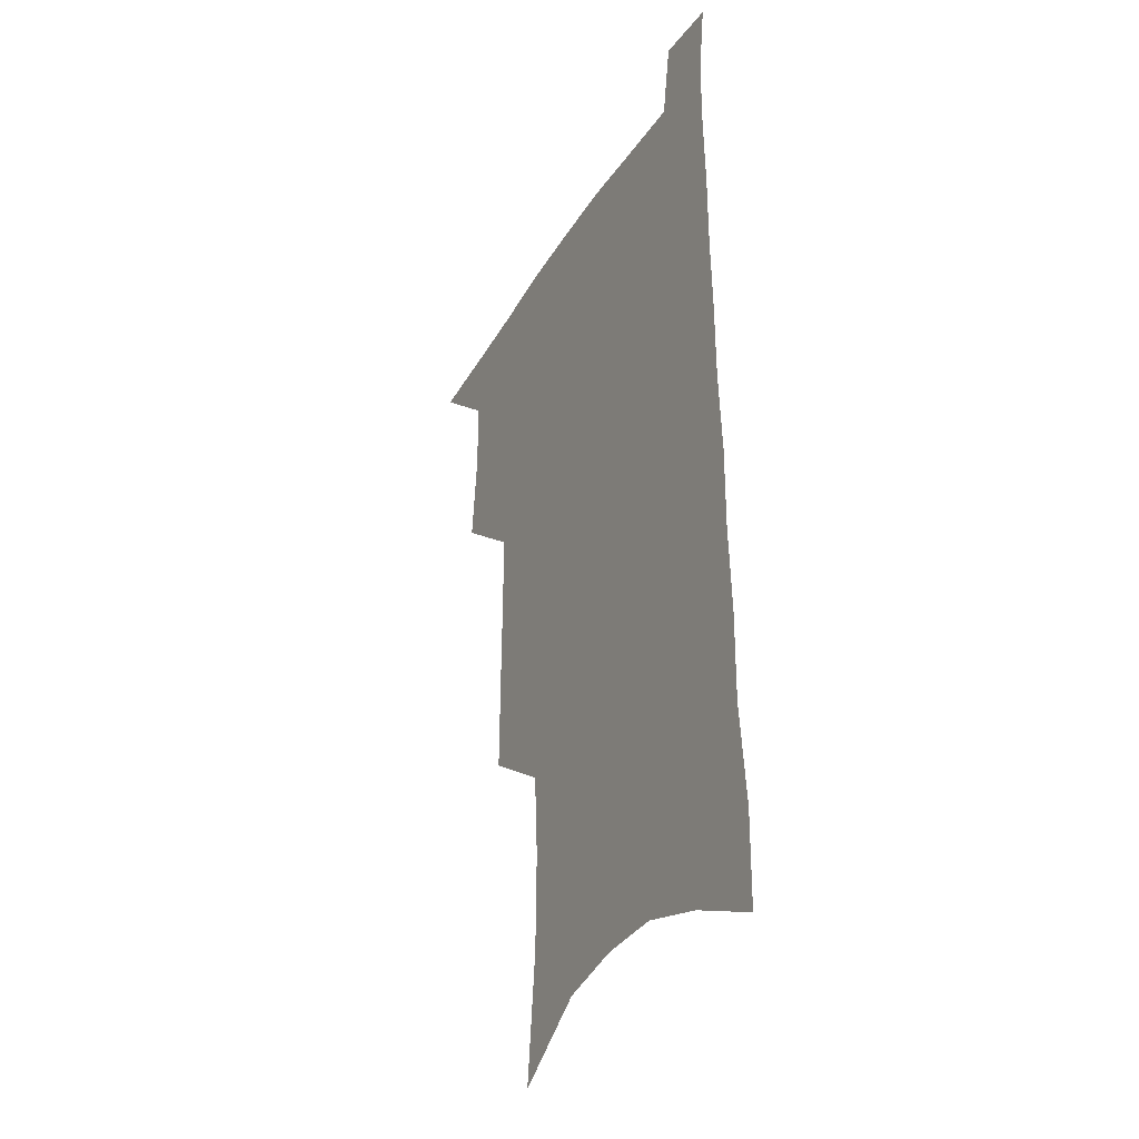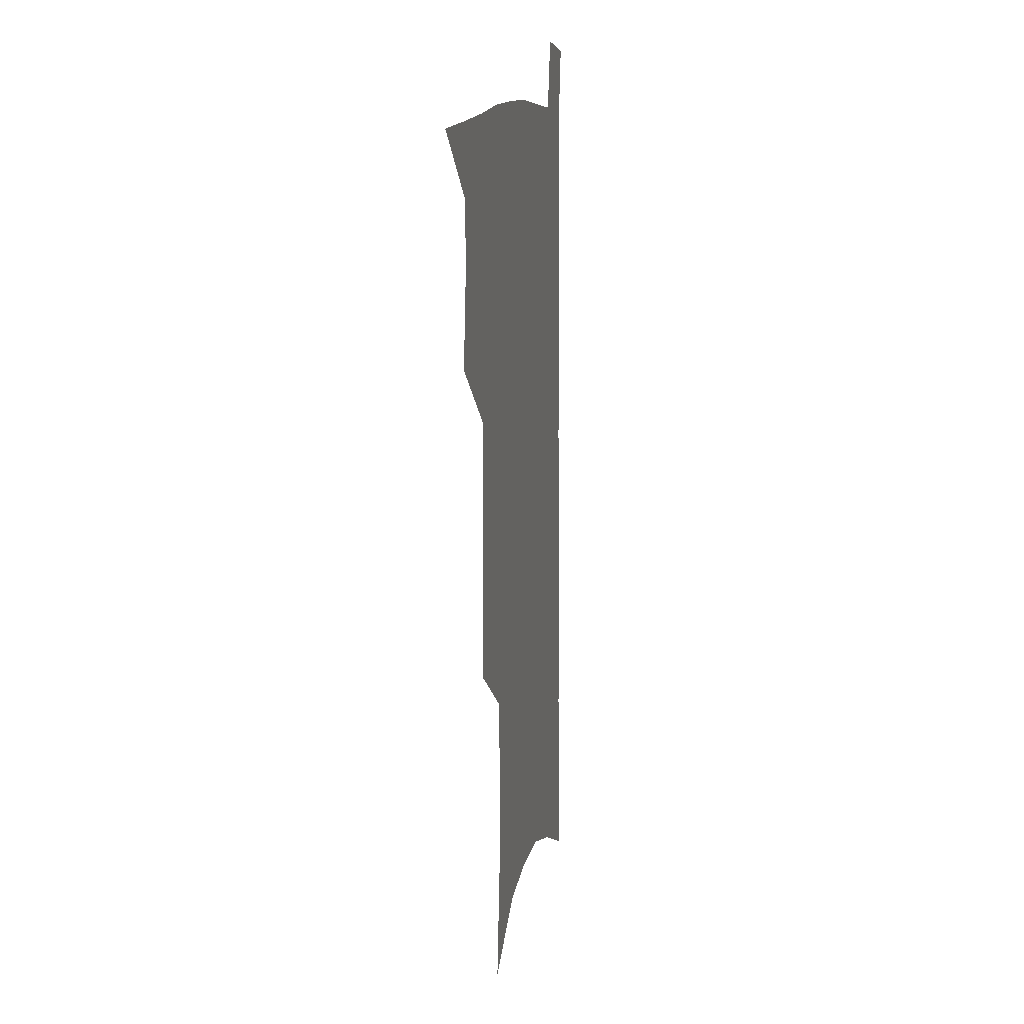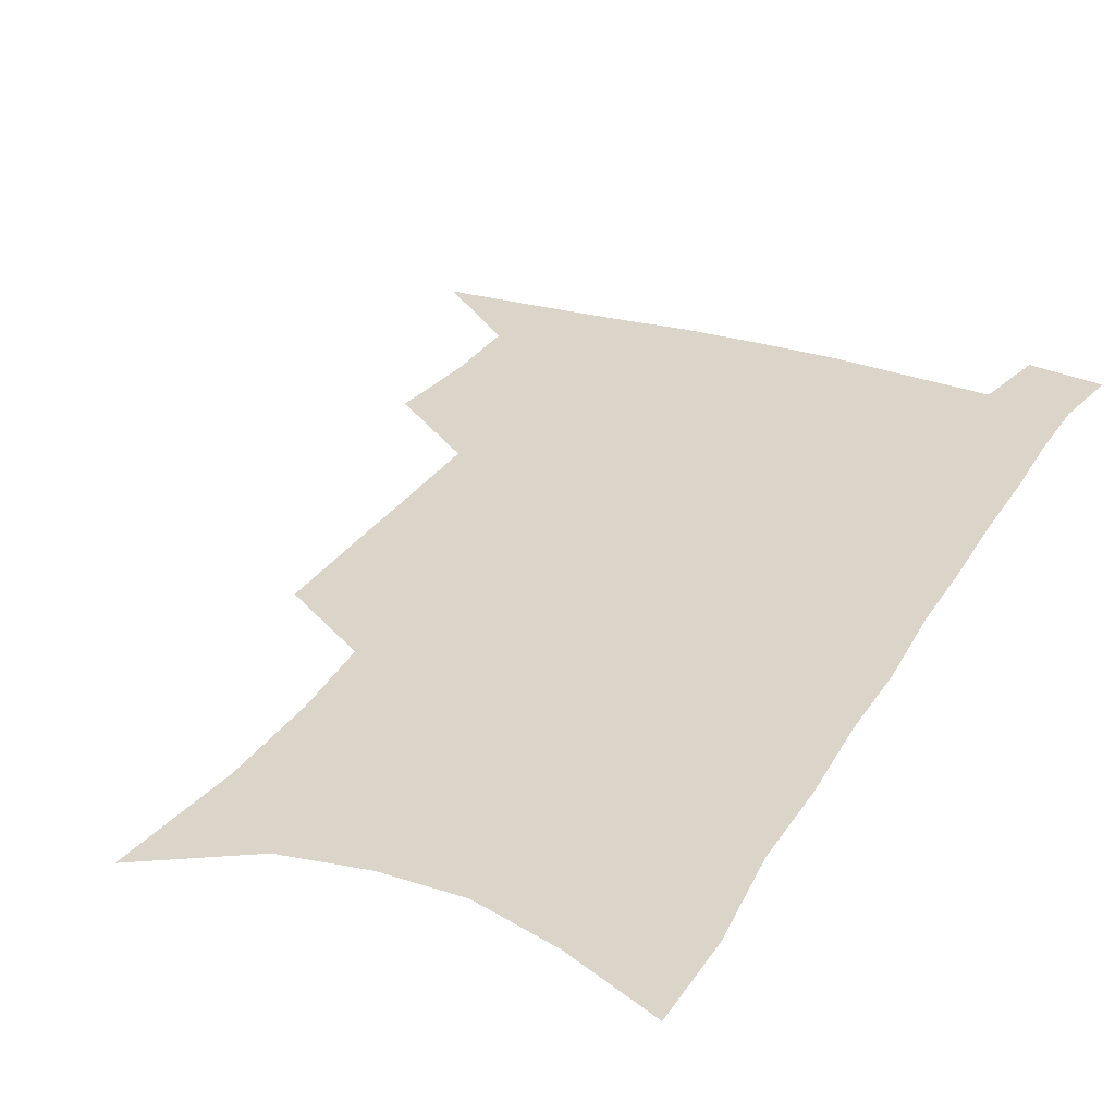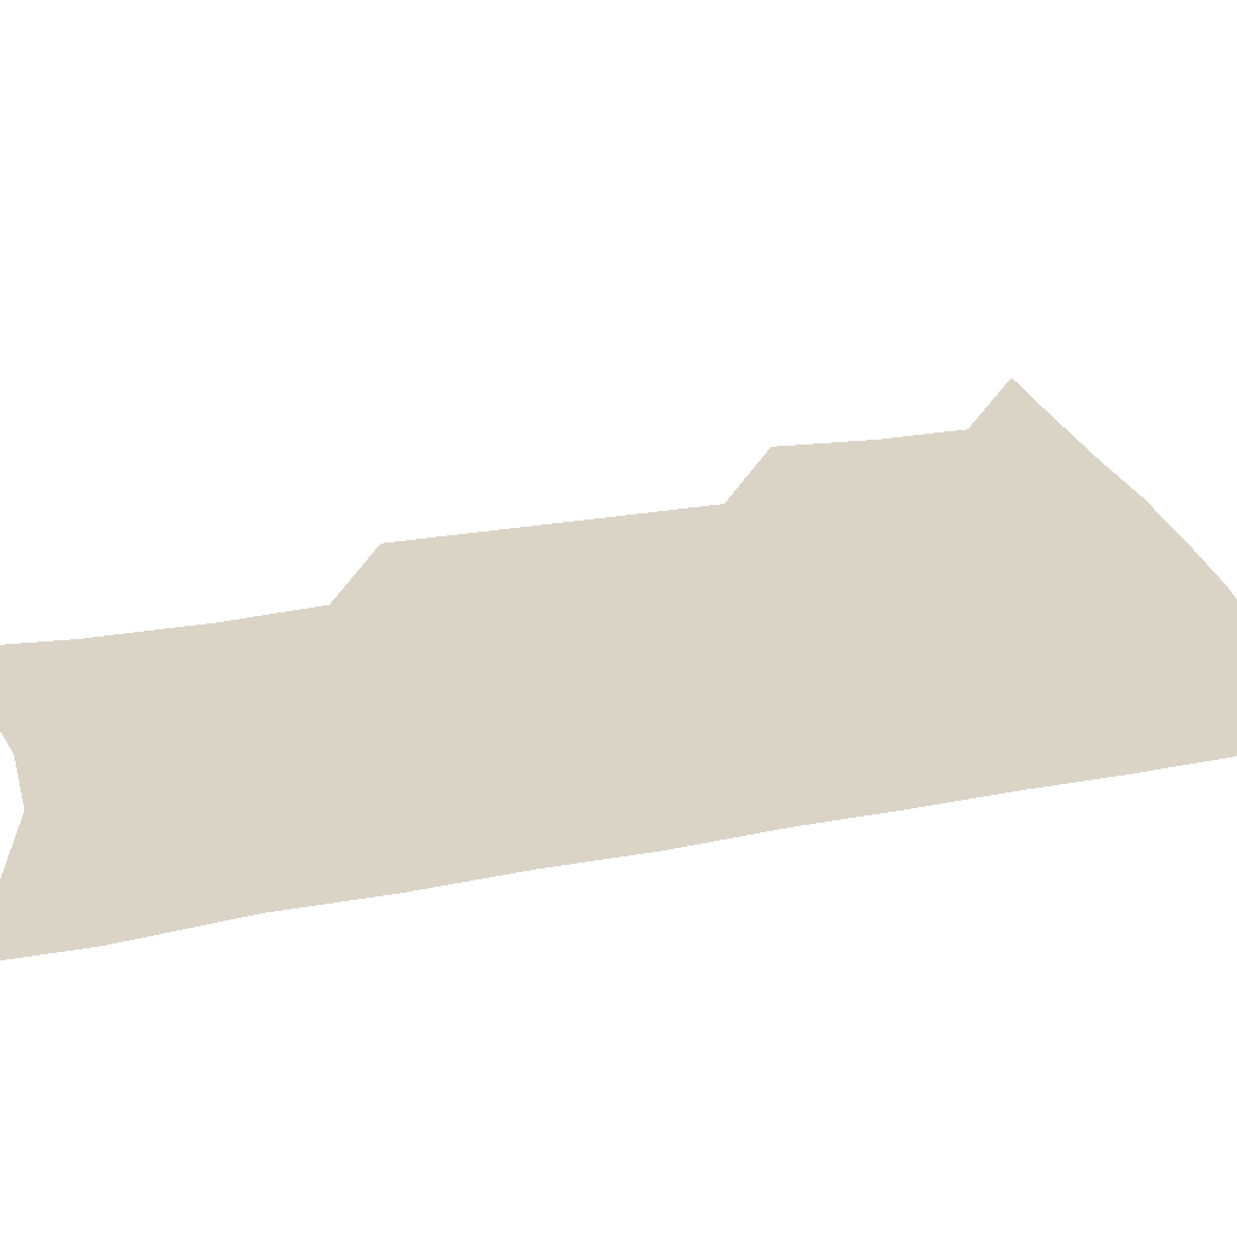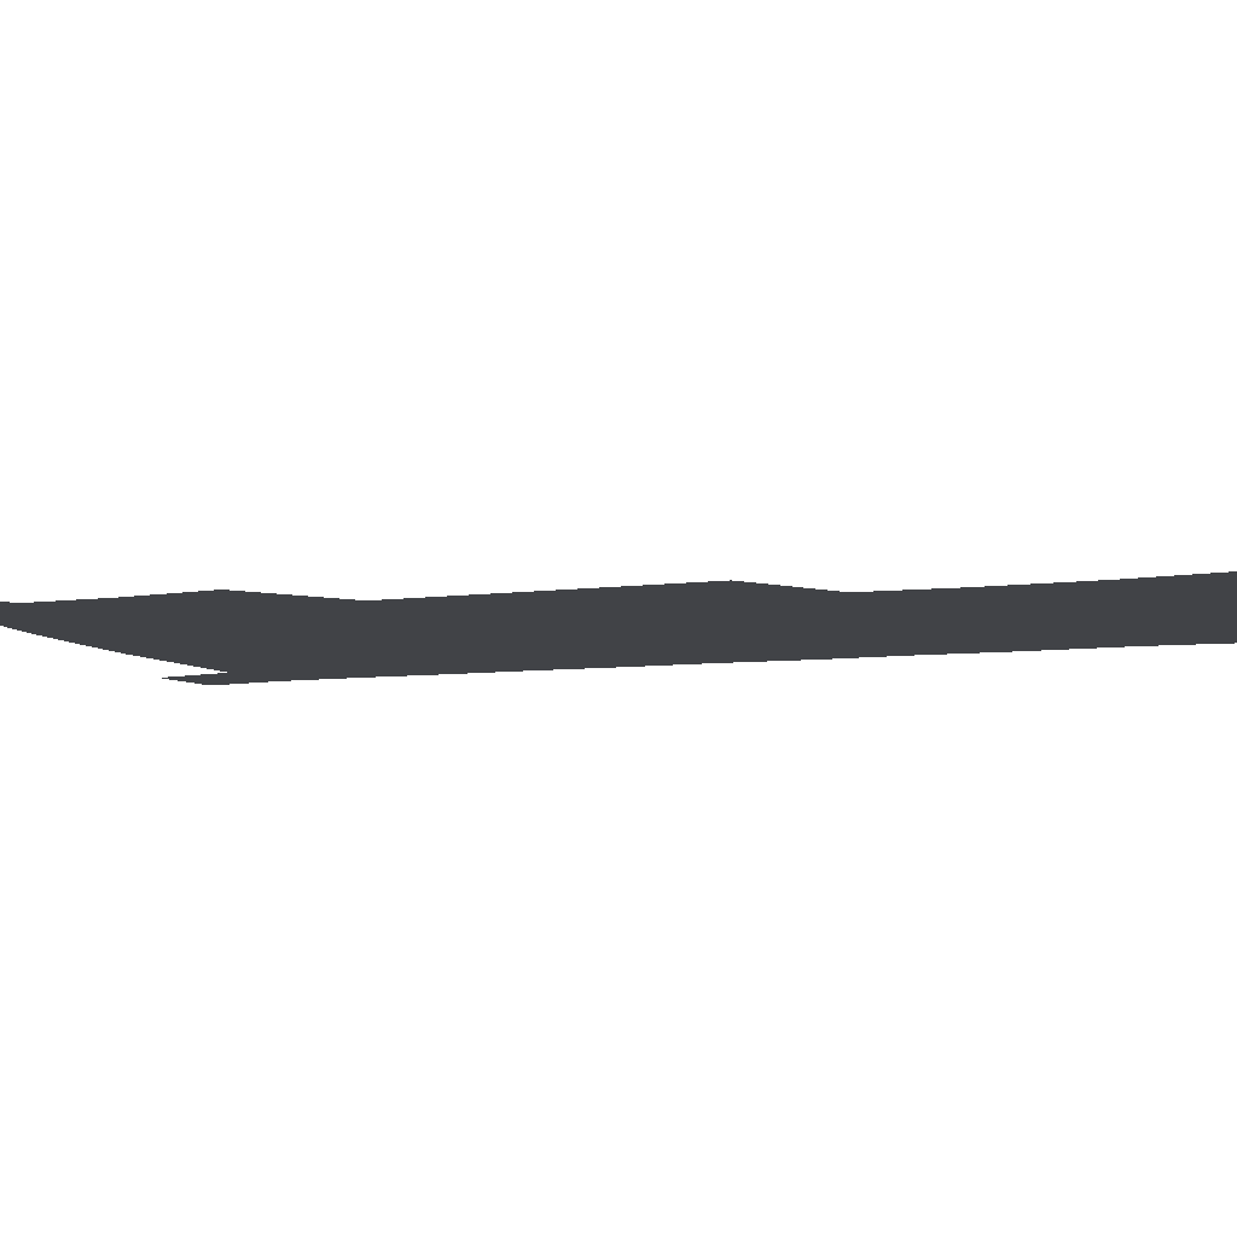
<metadata>
{"format":"obj","ext":"obj","renderer":"f3d","projection":"perspective","resolution":1024,"background":"white","views":[{"elev":-33.3,"azim":63.4,"up":"+Y"},{"elev":12.0,"azim":-78.9,"up":"+Y"},{"elev":29.3,"azim":25.9,"up":"+Z"},{"elev":28.9,"azim":75.0,"up":"+Z"},{"elev":-7.2,"azim":-68.5,"up":"+Z"}]}
</metadata>
<code>
v 484.7 532.6 0
v 512.8 444.6 0
v 516.4 477 0
v 516.7 506.1 0
v 516.2 534.3 0
v 544.2 318.7 0
v 544.6 353.7 0
v 545.2 387.6 0
v 545.6 420.1 0
v 546.7 451.3 0
v 548.6 481.1 0
v 547.3 508.5 0
v 545.1 536.3 0
v 572.5 180.9 0
v 577.7 229.2 0
v 578.3 266.4 0
v 576.3 298 0
v 577.8 335.9 0
v 577.4 367.6 0
v 577.1 398.3 0
v 577.2 427.9 0
v 577.2 456.2 0
v 577.4 483.6 0
v 576.6 509.9 0
v 573.2 539.2 0
v 605.9 201.9 0
v 606.4 240.6 0
v 605.5 274.3 0
v 604.9 308.9 0
v 605.3 344.1 0
v 604.3 372.8 0
v 604.7 404.4 0
v 604.3 431.3 0
v 604.1 458.3 0
v 604.2 484.9 0
v 603.6 511.1 0
v 601.5 540 0
v 633.3 206.7 0
v 632.7 245 0
v 631.8 278.8 0
v 631 312.7 0
v 630.4 344.7 0
v 630 374.4 0
v 630 403.8 0
v 629.9 432.8 0
v 630 459.2 0
v 630.3 485.2 0
v 630.5 511.1 0
v 629.6 540.1 0
v 660.6 206.6 0
v 659.2 243.2 0
v 657.9 277.7 0
v 656.7 311.5 0
v 655.7 344 0
v 655.4 373.9 0
v 655.5 402.4 0
v 655.6 430.7 0
v 656 457.8 0
v 656.1 485 0
v 657 511 0
v 658.4 537.8 0
v 690.2 197.8 0
v 687.4 236.5 0
v 685.6 271.7 0
v 683.7 306.1 0
v 682.7 338.1 0
v 683 367.8 0
v 682.5 397.9 0
v 682.4 426.8 0
v 682.8 454.9 0
v 682.6 482.9 0
v 683.6 509.5 0
v 685.6 535.9 0
v 690.6 564.2 0
v 723.5 183.2 0
v 723.8 217.7 0
v 720.1 255.7 0
v 720.2 288.3 0
v 718.5 321.9 0
v 718.6 353.1 0
v 716.6 385.7 0
v 716.2 416.2 0
v 715.2 446.8 0
v 715.1 476.1 0
v 714 505.4 0
v 714 533.4 0
v 717.6 560 0
f 4 5 1
f 9 10 2
f 2 10 3
f 10 11 3
f 3 11 4
f 11 12 4
f 4 12 5
f 12 13 5
f 17 18 6
f 6 18 7
f 18 19 7
f 7 19 8
f 19 20 8
f 8 20 9
f 20 21 9
f 9 21 10
f 21 22 10
f 10 22 11
f 22 23 11
f 11 23 12
f 23 24 12
f 12 24 13
f 24 25 13
f 14 26 15
f 26 27 15
f 15 27 16
f 27 28 16
f 16 28 17
f 28 29 17
f 17 29 18
f 29 30 18
f 18 30 19
f 30 31 19
f 19 31 20
f 31 32 20
f 20 32 21
f 32 33 21
f 21 33 22
f 33 34 22
f 22 34 23
f 34 35 23
f 23 35 24
f 35 36 24
f 24 36 25
f 36 37 25
f 26 38 27
f 38 39 27
f 27 39 28
f 39 40 28
f 28 40 29
f 40 41 29
f 29 41 30
f 41 42 30
f 30 42 31
f 42 43 31
f 31 43 32
f 43 44 32
f 32 44 33
f 44 45 33
f 33 45 34
f 45 46 34
f 34 46 35
f 46 47 35
f 35 47 36
f 47 48 36
f 36 48 37
f 48 49 37
f 38 50 39
f 50 51 39
f 39 51 40
f 51 52 40
f 40 52 41
f 52 53 41
f 41 53 42
f 53 54 42
f 42 54 43
f 54 55 43
f 43 55 44
f 55 56 44
f 44 56 45
f 56 57 45
f 45 57 46
f 57 58 46
f 46 58 47
f 58 59 47
f 47 59 48
f 59 60 48
f 48 60 49
f 60 61 49
f 50 62 51
f 62 63 51
f 51 63 52
f 63 64 52
f 52 64 53
f 64 65 53
f 53 65 54
f 65 66 54
f 54 66 55
f 66 67 55
f 55 67 56
f 67 68 56
f 56 68 57
f 68 69 57
f 57 69 58
f 69 70 58
f 58 70 59
f 70 71 59
f 59 71 60
f 71 72 60
f 60 72 61
f 72 73 61
f 62 75 63
f 75 76 63
f 63 76 64
f 76 77 64
f 64 77 65
f 77 78 65
f 65 78 66
f 78 79 66
f 66 79 67
f 79 80 67
f 67 80 68
f 80 81 68
f 68 81 69
f 81 82 69
f 69 82 70
f 82 83 70
f 70 83 71
f 83 84 71
f 71 84 72
f 84 85 72
f 72 85 73
f 85 86 73
f 73 86 74
f 86 87 74

</code>
